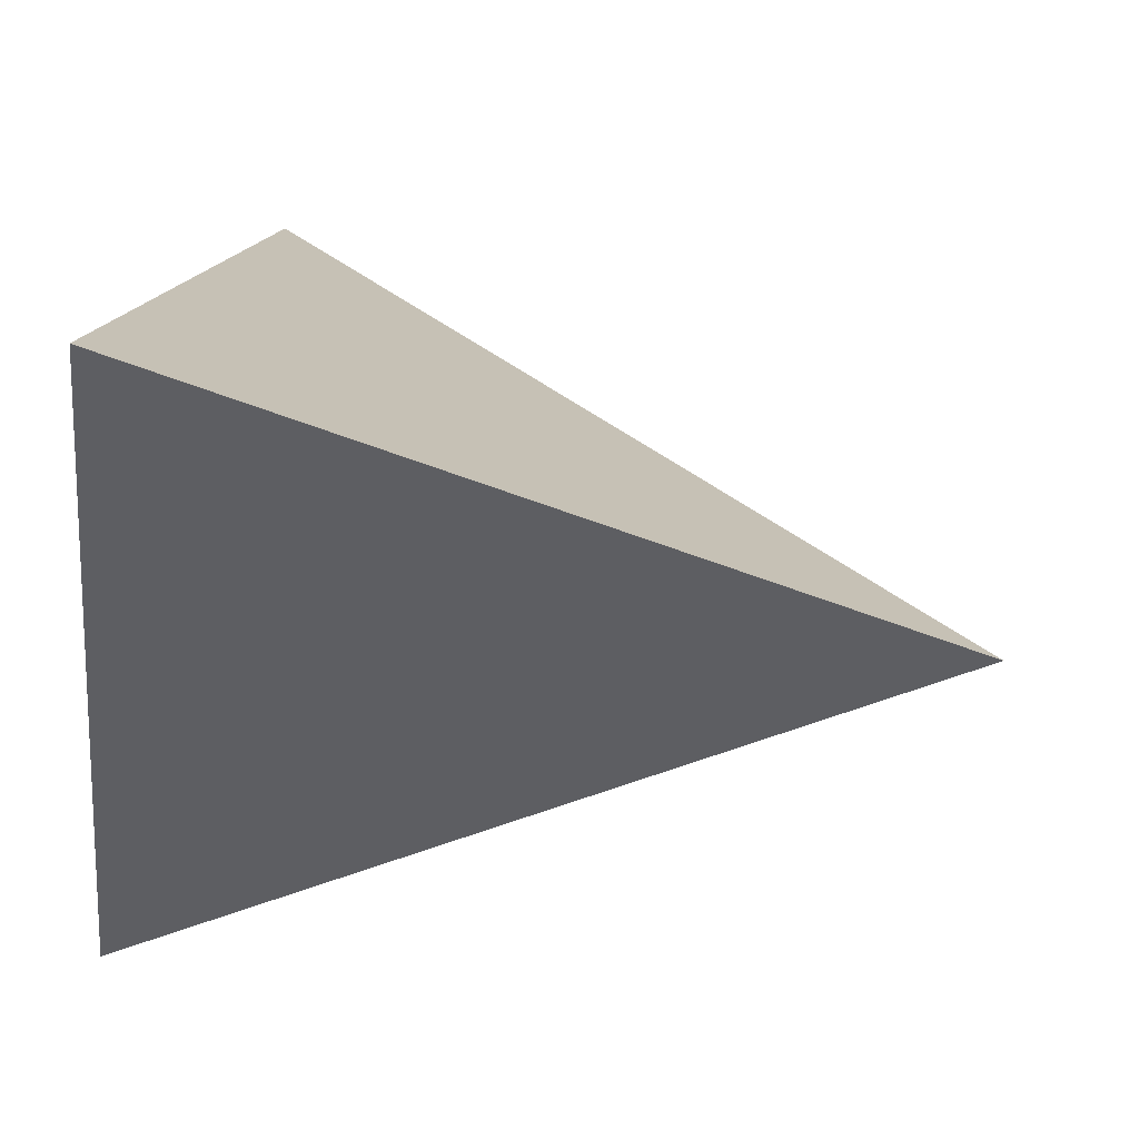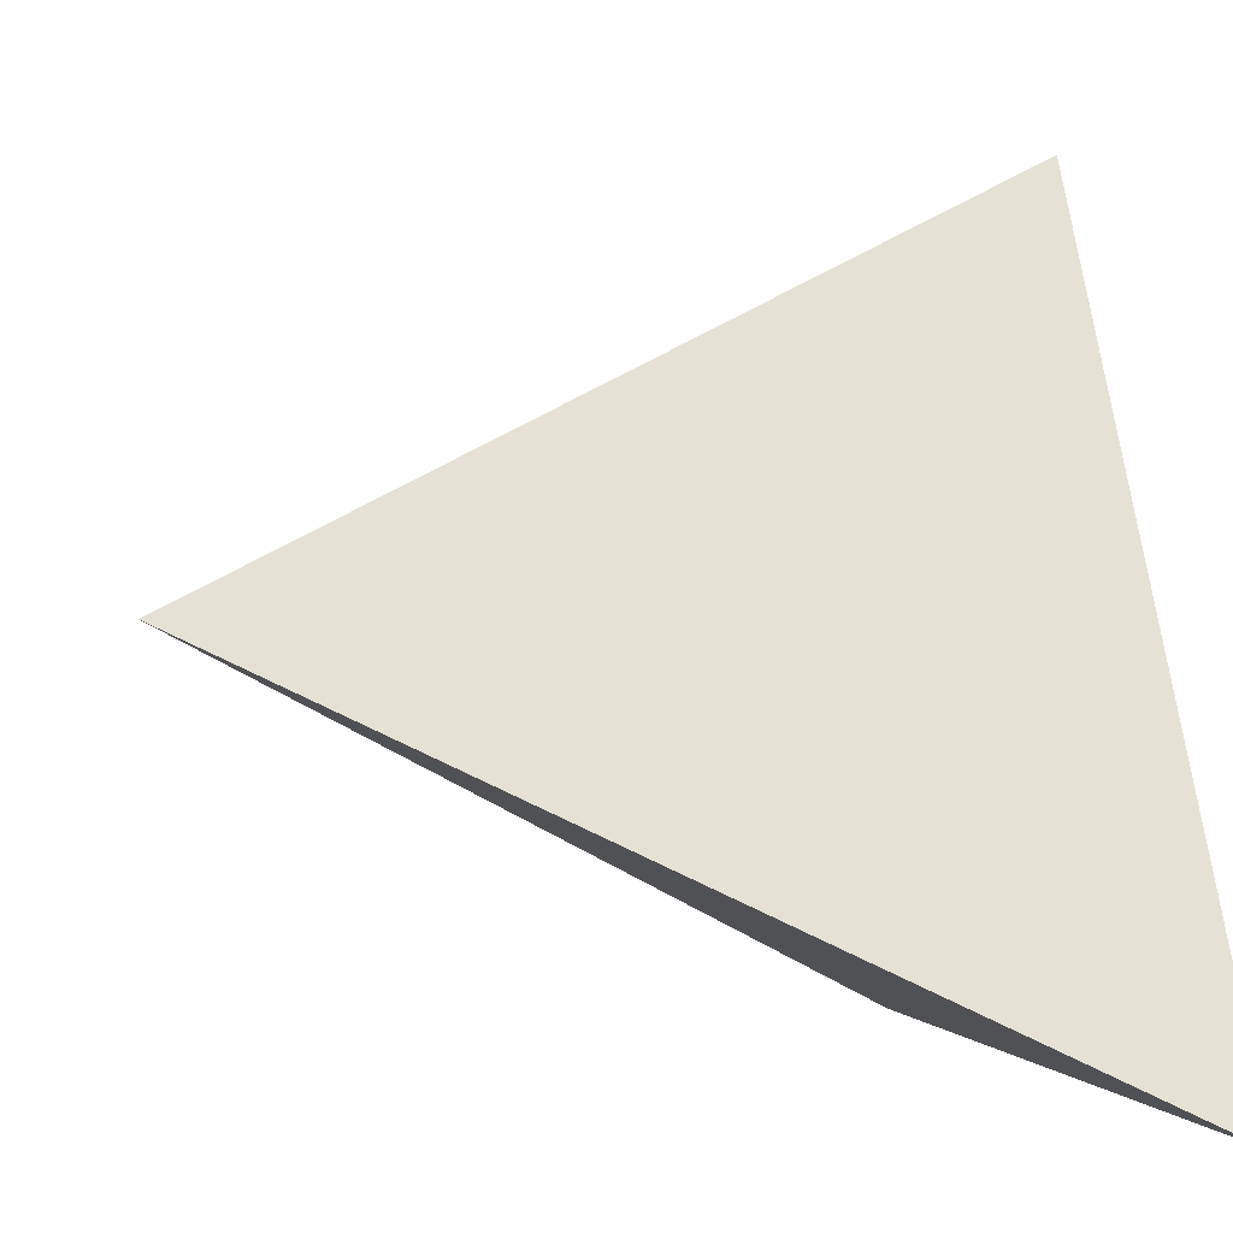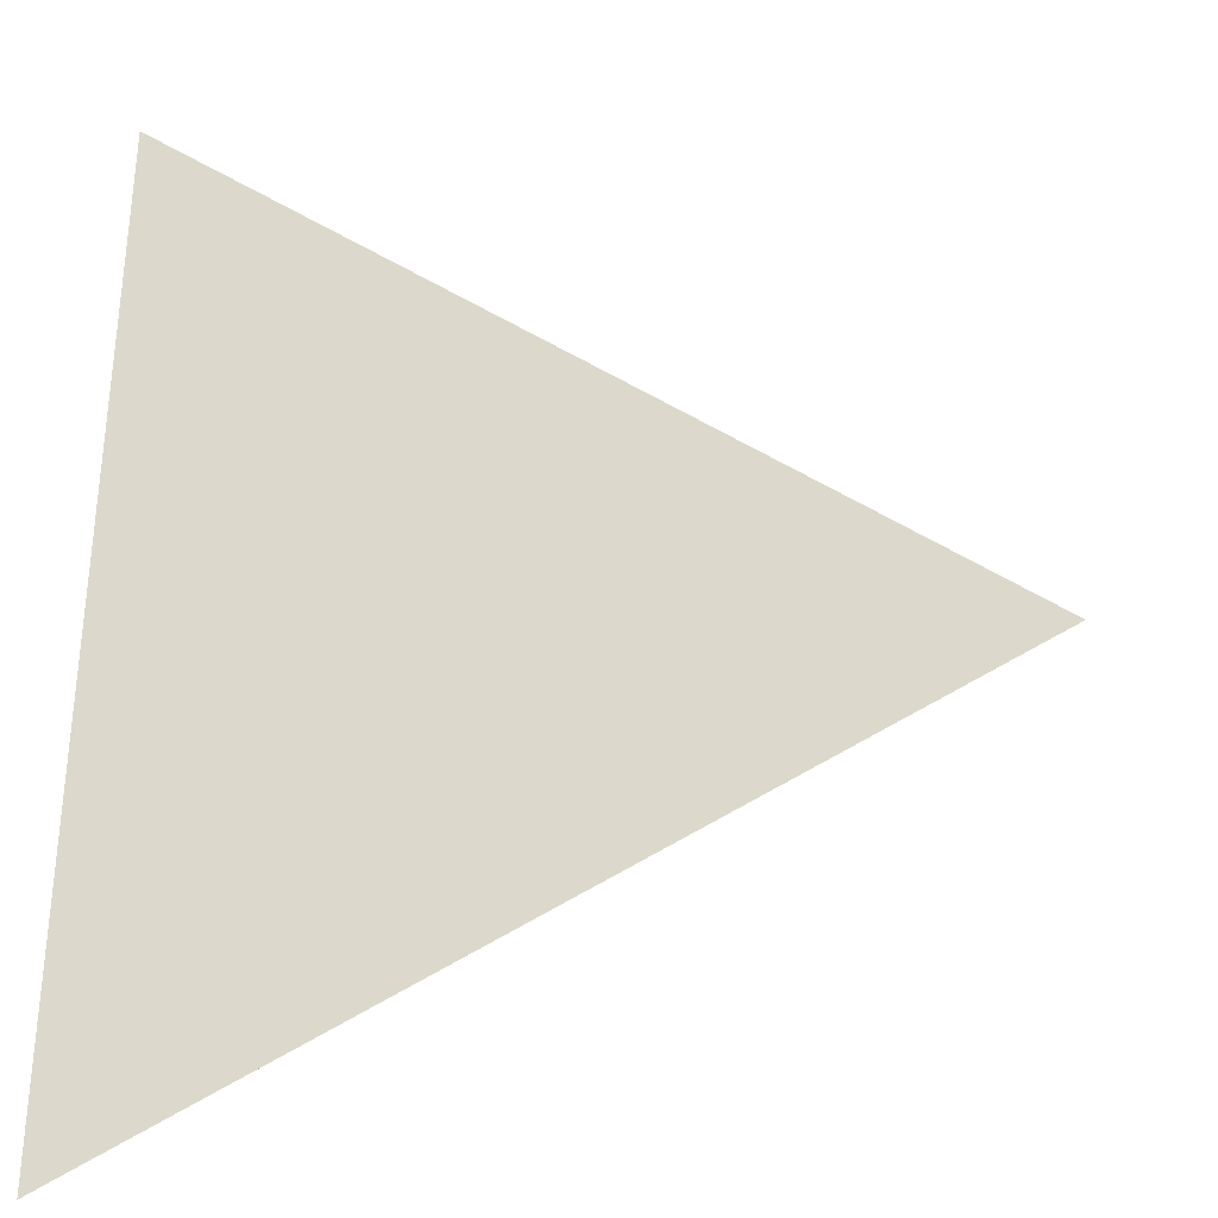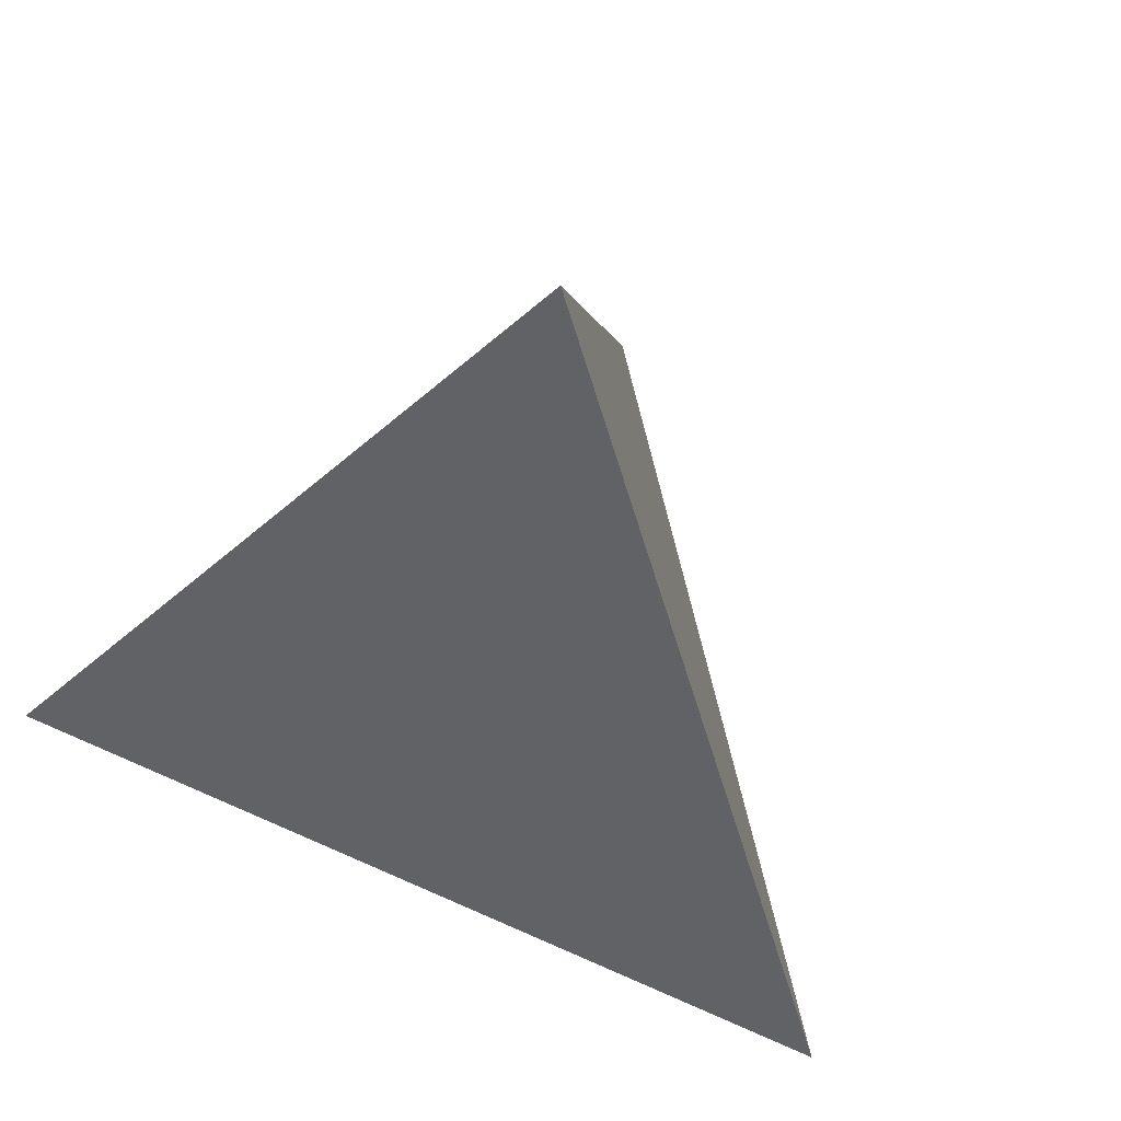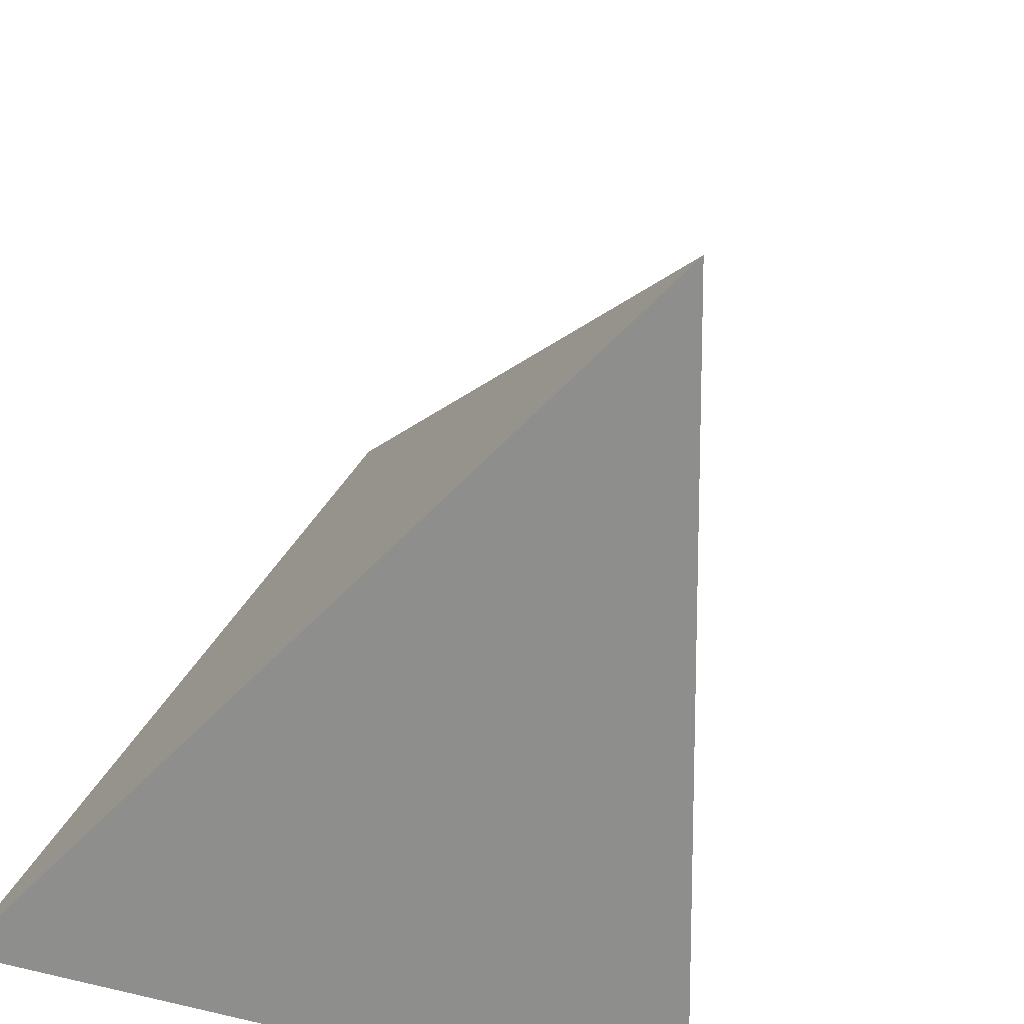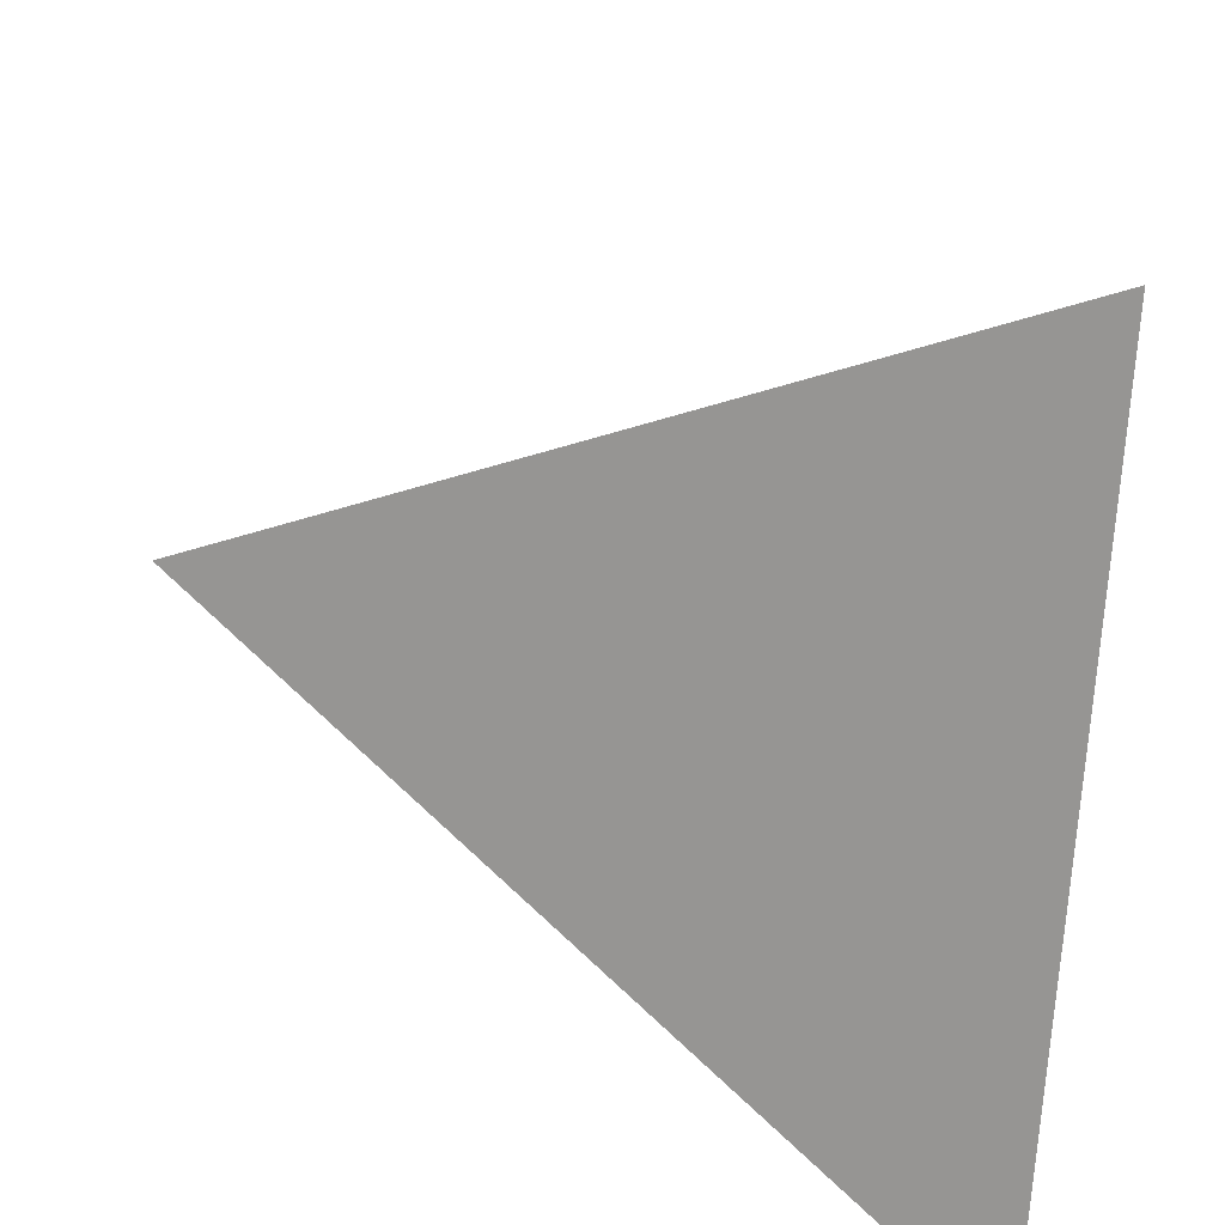
<metadata>
{"format":"obj","ext":"obj","renderer":"f3d","projection":"perspective","resolution":1024,"background":"white","views":[{"elev":76.3,"azim":102.2,"up":"+Z"},{"elev":1.1,"azim":-106.5,"up":"+Z"},{"elev":9.4,"azim":97.9,"up":"+Z"},{"elev":56.3,"azim":-37.8,"up":"+Y"},{"elev":-40.2,"azim":154.3,"up":"+Z"},{"elev":44.1,"azim":-80.8,"up":"+Z"}]}
</metadata>
<code>
o Solid
v 0 0 0
v 1 0 0
v 0.5 0 1
v 0.5 1 0.5
f 1 2 3
f 1 2 4
f 1 3 4
f 2 3 4

</code>
